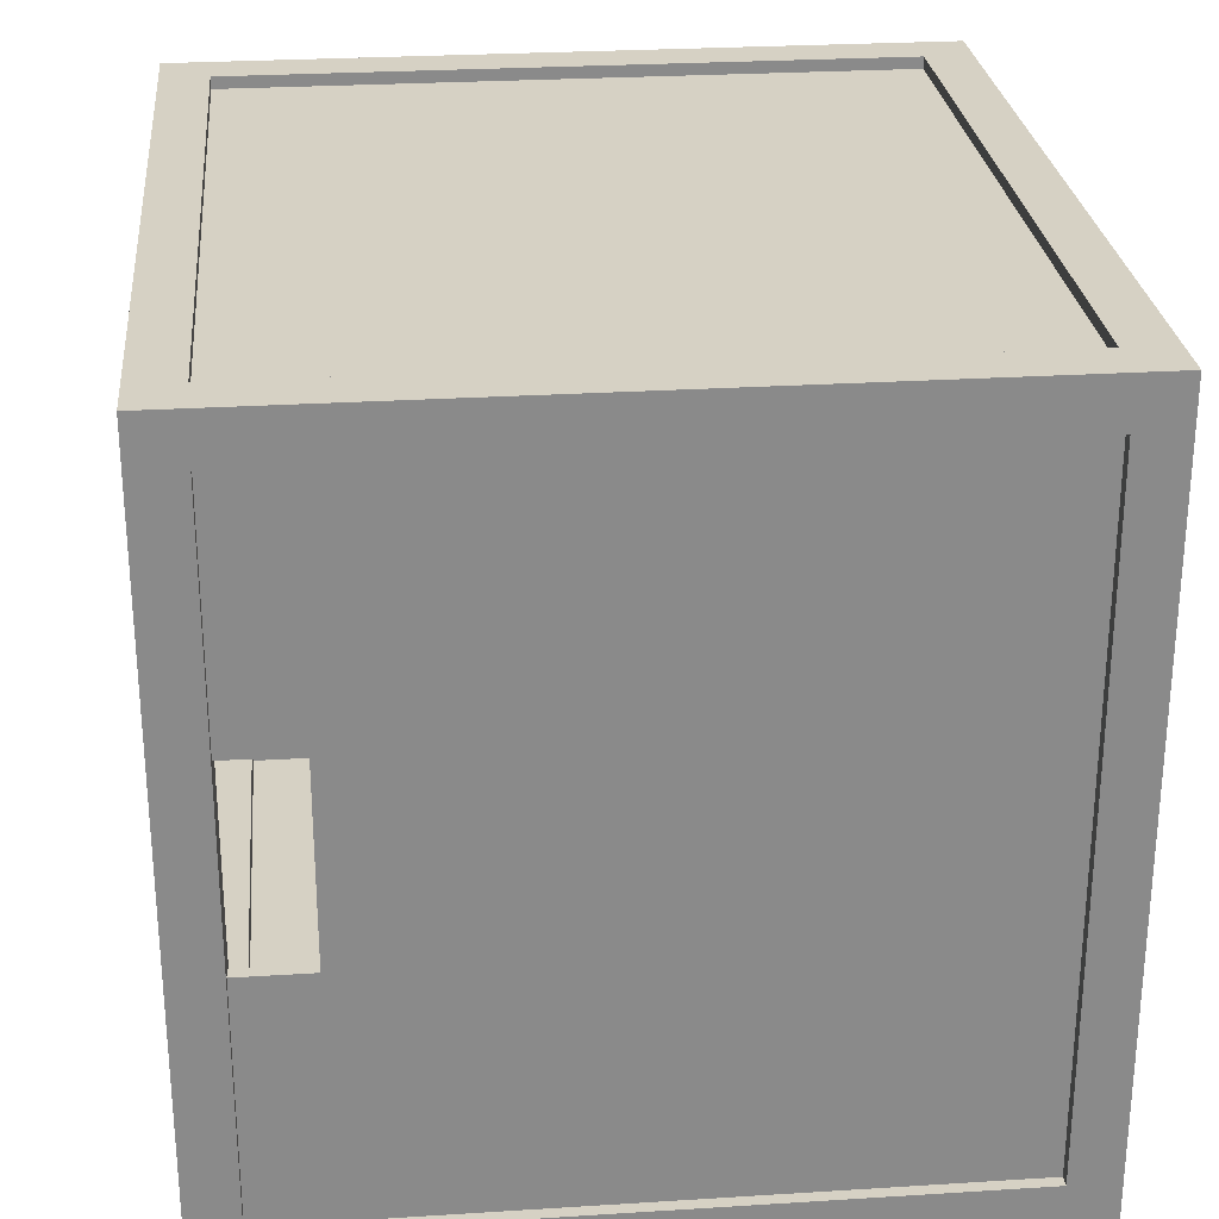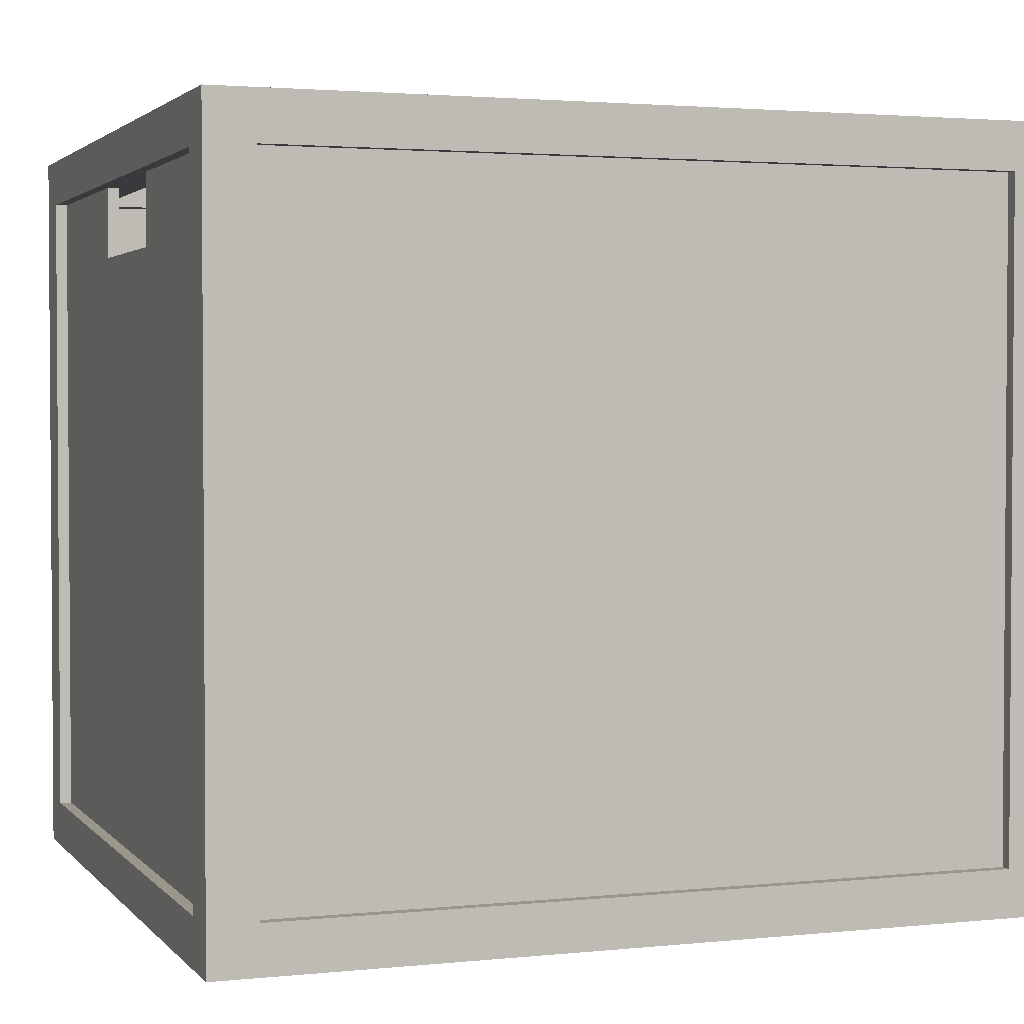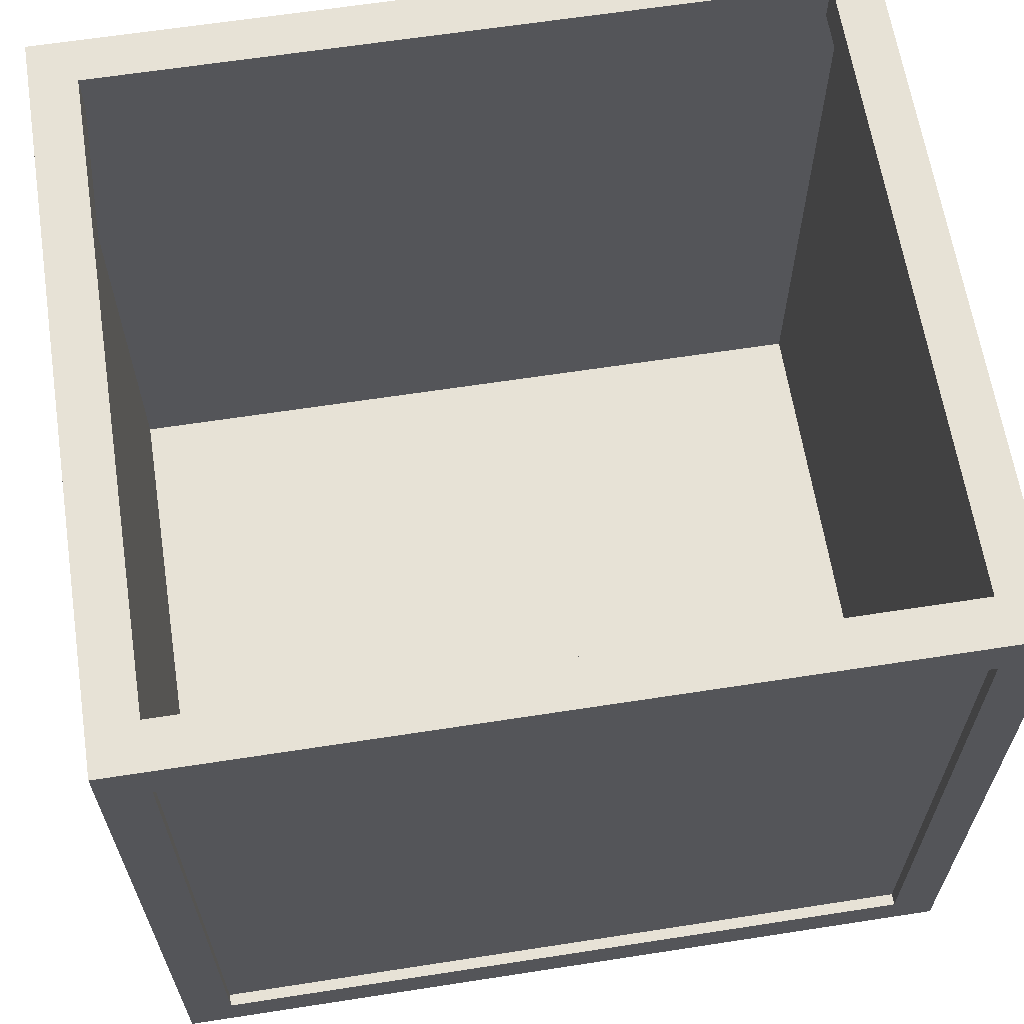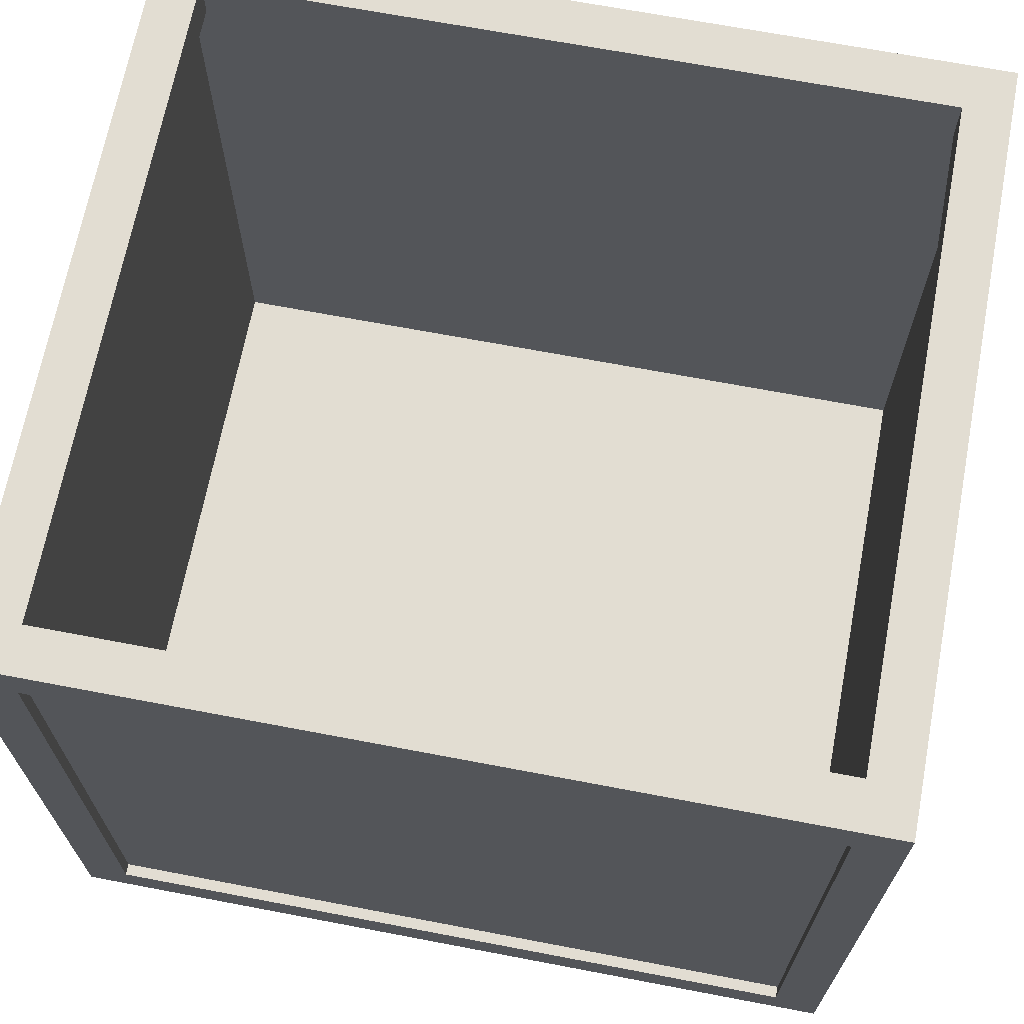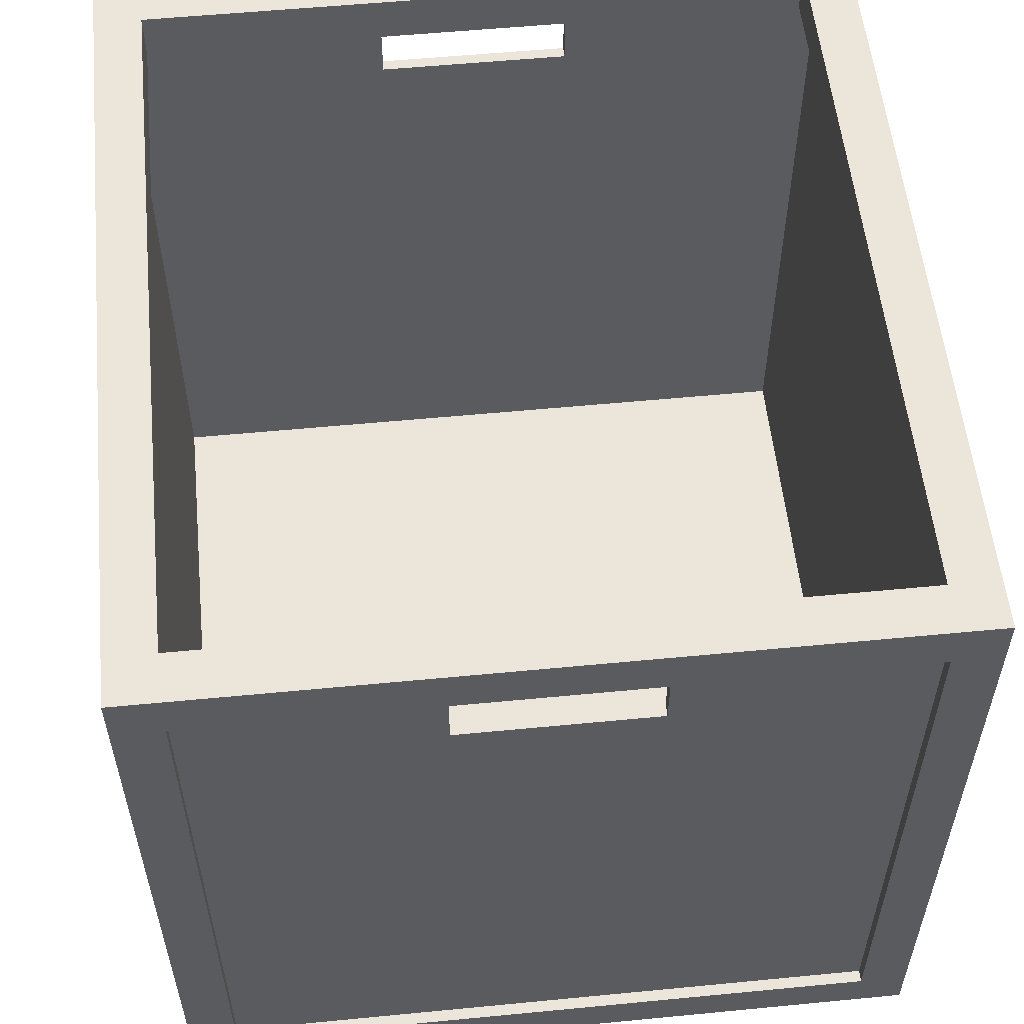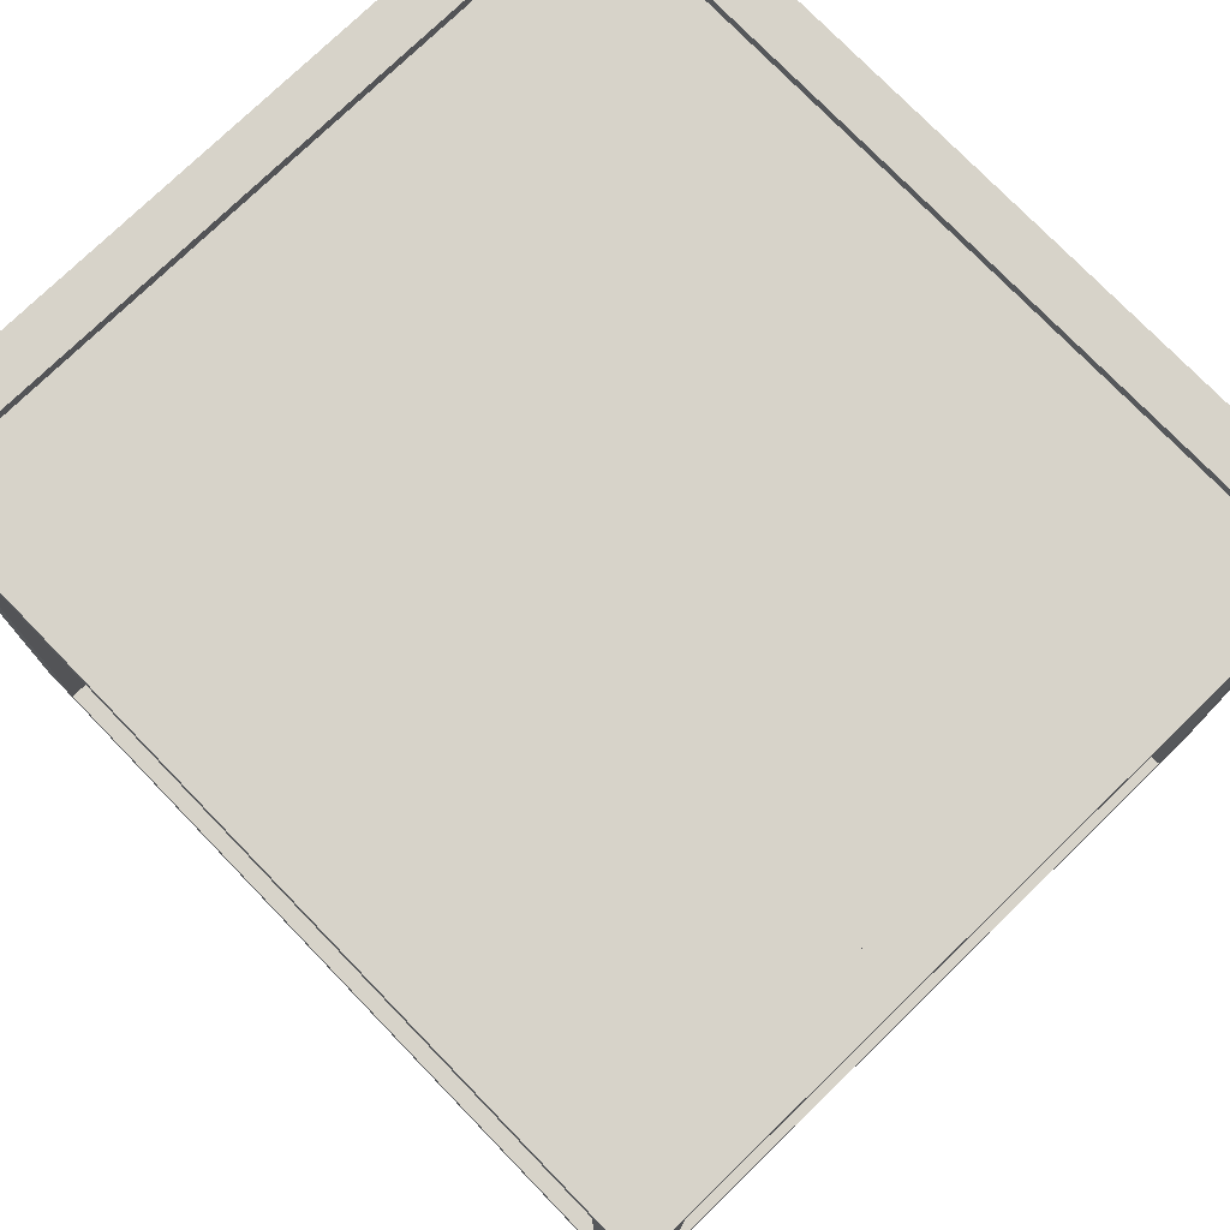
<metadata>
{"format":"obj","ext":"obj","renderer":"f3d","projection":"perspective","resolution":1024,"background":"white","views":[{"elev":26.8,"azim":-95.6,"up":"+Z"},{"elev":2.4,"azim":-20.0,"up":"+Y"},{"elev":63.4,"azim":-8.9,"up":"+Y"},{"elev":68.1,"azim":10.8,"up":"+Y"},{"elev":55.8,"azim":-95.8,"up":"+Y"},{"elev":76.2,"azim":-134.1,"up":"+Z"}]}
</metadata>
<code>
v -0.3059 -0.3598 0.2443
v 0.3059 -0.3598 0.2793
v -0.3059 -0.3598 0.2793
v 0.3059 -0.3598 -0.28
v -0.3059 -0.3598 -0.2451
v -0.3059 -0.3598 -0.28
v -0.2709 0.1646 0.2706
v 0.2709 -0.3248 0.2706
v 0.2709 0.1646 0.2706
v -0.2709 -0.3248 0.2706
v 0.2972 0.1646 -0.2451
v 0.2972 -0.3248 0.2443
v 0.2972 -0.3248 -0.2451
v 0.2972 0.1122 -0.07028
v 0.2972 0.1646 -0.07028
v -0.2972 0.1646 0.2443
v -0.2972 -0.3248 -0.2451
v -0.2972 -0.3248 0.2443
v 0.2972 0.1122 0.06955
v 0.2972 0.1646 0.2443
v -0.2972 0.1122 0.06955
v -0.2972 0.1646 0.06955
v -0.2972 0.1122 -0.07028
v -0.2972 0.1646 -0.2451
v 0.2709 0.1646 -0.2713
v -0.2709 -0.3248 -0.2713
v -0.2709 0.1646 -0.2713
v 0.2972 0.1646 0.06955
v 0.2709 -0.3248 -0.2713
v -0.2972 0.1646 -0.07028
v 0.2884 0.1646 -0.2626
v 0.2884 0.1122 -0.07028
v 0.2884 0.1646 -0.07028
v 0.2884 0.1646 -0.2451
v 0.2884 -0.3423 -0.2626
v 0.2884 0.1122 0.06955
v -0.2884 0.1646 0.2618
v -0.2884 0.1122 0.06955
v -0.2884 0.1646 0.06955
v 0.2884 0.1646 0.2618
v 0.2884 0.1646 0.06955
v -0.2884 0.1646 -0.2626
v -0.2884 -0.3423 0.2618
v -0.2884 0.1122 -0.07028
v -0.2884 0.1646 -0.07028
v -0.2884 -0.3423 -0.2626
v 0.2884 -0.3423 0.2618
v -0.2884 0.1646 -0.2451
v -0.2709 0.1646 0.2618
v 0.2709 0.1646 0.2618
v 0.2709 -0.3248 0.2793
v -0.3059 -0.3248 0.2793
v 0.3059 -0.3248 -0.28
v 0.3059 -0.3248 0.2793
v 0.2185 -0.3248 0.2793
v -0.2709 -0.3248 0.2793
v 0.3059 -0.3248 -0.2451
v 0.2709 0.1646 0.2793
v -0.3059 -0.3248 0.2443
v -0.3059 0.1646 0.2793
v -0.3059 -0.3248 -0.28
v 0.3059 0.1646 -0.2451
v 0.2709 -0.3248 -0.28
v 0.3059 -0.3248 0.2443
v 0.3059 0.1646 0.2793
v -0.3059 0.1646 0.2443
v -0.3059 -0.3248 -0.2451
v -0.2709 0.1646 0.2793
v -0.2709 -0.3248 -0.28
v 0.3059 0.1646 -0.28
v -0.2185 -0.3248 -0.28
v 0.2709 0.1996 0.2793
v -0.3059 0.1996 0.2793
v -0.3059 0.1646 -0.2451
v -0.2709 0.1646 -0.28
v 0.3059 0.1646 0.2443
v 0.2709 0.1646 -0.28
v 0.3059 0.1996 0.2793
v 0.2185 0.1996 0.2793
v -0.2709 0.1996 0.2793
v -0.3059 0.1996 -0.28
v -0.3059 0.1646 -0.28
v 0.3059 0.1996 -0.28
v 0.3059 0.1996 0.2443
v 0.2709 0.1996 0.2443
v -0.2709 0.1996 -0.28
v 0.2709 0.1996 -0.28
v 0.3059 0.1996 -0.2451
v -0.2709 0.1996 0.2443
v -0.2185 0.1996 -0.28
v 0.2709 0.1646 -0.2451
v -0.2709 0.1996 -0.2451
v 0.2709 0.1996 -0.2451
v -0.2709 0.1646 0.2443
v 0.2709 0.1646 0.2443
v -0.2709 0.1646 -0.2451
g mesh1_mesh1-geometry
f 1 2 3
f 2 1 4
f 4 1 5
f 4 5 6
f 7 8 9
f 8 7 10
f 11 12 13
f 14 11 15
f 16 17 18
f 12 11 14
f 12 19 20
f 17 16 21
f 21 16 22
f 17 23 24
f 25 26 27
f 20 19 28
f 19 12 14
f 26 25 29
f 23 17 21
f 24 23 30
f 31 32 33
f 31 33 34
f 35 32 31
f 32 35 36
f 37 38 39
f 36 40 41
f 42 35 31
f 35 40 36
f 38 43 44
f 44 42 45
f 43 38 37
f 35 42 46
f 40 35 47
f 43 42 44
f 45 42 48
f 49 43 37
f 47 50 40
f 42 43 46
f 43 35 46
f 35 43 47
f 50 43 49
f 50 47 43
g mesh1_mesh1-geometry
f 3 2 1
f 4 1 2
f 3 51 2
f 3 1 52
f 5 1 4
f 4 2 53
f 54 2 51
f 55 51 3
f 5 52 1
f 52 56 3
f 6 5 4
f 57 53 2
f 4 53 6
f 54 57 2
f 51 58 54
f 55 56 51
f 56 55 3
f 59 52 5
f 52 60 56
f 6 61 5
f 57 62 53
f 63 6 53
f 57 54 64
f 65 54 58
f 51 8 58
f 8 51 56
f 59 66 52
f 59 5 67
f 68 56 60
f 60 52 66
f 67 5 61
f 61 6 69
f 70 53 62
f 62 57 11
f 71 6 63
f 53 70 63
f 54 65 64
f 64 12 57
f 58 72 65
f 9 58 8
f 10 8 56
f 66 59 16
f 67 17 59
f 68 7 56
f 60 73 68
f 66 74 60
f 67 61 74
f 69 6 71
f 69 75 61
f 62 76 70
f 13 11 57
f 11 15 62
f 71 63 69
f 77 63 70
f 76 64 65
f 13 57 12
f 64 76 12
f 78 65 72
f 79 72 58
f 9 7 58
f 9 8 7
f 10 7 8
f 10 56 7
f 18 16 59
f 66 16 74
f 18 59 17
f 67 74 17
f 68 58 7
f 73 80 68
f 73 60 81
f 60 74 81
f 82 74 61
f 82 61 75
f 69 26 75
f 65 70 76
f 62 28 76
f 13 12 11
f 15 28 62
f 15 11 14
f 69 63 26
f 77 25 63
f 70 83 77
f 20 12 76
f 78 83 65
f 78 72 84
f 72 79 85
f 68 79 58
f 18 17 16
f 22 74 16
f 24 17 74
f 80 79 68
f 73 81 80
f 82 81 74
f 82 75 86
f 27 75 26
f 83 70 65
f 20 76 28
f 14 11 12
f 33 28 15
f 15 14 33
f 29 26 63
f 29 63 25
f 77 75 25
f 87 77 83
f 20 19 12
f 88 83 78
f 85 84 72
f 84 88 78
f 80 85 79
f 21 16 17
f 30 74 22
f 22 16 21
f 24 23 17
f 24 74 30
f 89 80 81
f 81 82 86
f 86 75 90
f 27 25 75
f 27 26 25
f 28 19 20
f 14 12 19
f 33 91 28
f 32 33 14
f 29 25 26
f 75 77 90
f 90 77 87
f 83 88 87
f 88 84 85
f 89 85 80
f 21 17 23
f 39 30 22
f 22 21 39
f 30 23 24
f 92 89 81
f 86 92 81
f 90 87 86
f 19 28 36
f 19 36 14
f 28 91 41
f 34 91 33
f 33 32 31
f 32 14 36
f 87 88 93
f 93 88 85
f 89 94 85
f 23 44 21
f 30 39 45
f 38 39 21
f 23 30 44
f 94 92 89
f 89 92 94
f 86 87 92
f 41 36 28
f 91 95 41
f 91 42 34
f 34 42 91
f 34 33 31
f 31 32 35
f 36 35 32
f 93 92 87
f 93 85 91
f 95 85 94
f 38 21 44
f 45 39 96
f 45 44 30
f 39 38 37
f 92 94 96
f 96 94 92
f 41 40 36
f 41 95 40
f 95 91 85
f 96 42 91
f 91 42 96
f 34 42 31
f 31 42 34
f 31 35 42
f 36 40 35
f 93 91 92
f 50 94 95
f 95 94 50
f 44 43 38
f 96 39 94
f 48 45 96
f 45 42 44
f 37 38 43
f 37 49 39
f 96 92 91
f 50 40 95
f 42 96 48
f 48 96 42
f 46 42 35
f 47 35 40
f 94 50 49
f 49 50 94
f 44 42 43
f 94 39 49
f 48 42 45
f 37 43 49
f 40 50 47
f 46 43 42
f 46 35 43
f 47 43 35
f 49 43 50
f 43 47 50
g mesh1_mesh1-geometry
f 2 51 3
f 52 1 3
f 53 2 4
f 51 2 54
f 3 51 55
f 1 52 5
f 3 56 52
f 2 53 57
f 6 53 4
f 2 57 54
f 54 58 51
f 51 56 55
f 3 55 56
f 5 52 59
f 56 60 52
f 5 61 6
f 53 62 57
f 53 6 63
f 64 54 57
f 58 54 65
f 58 8 51
f 56 51 8
f 52 66 59
f 67 5 59
f 60 56 68
f 66 52 60
f 61 5 67
f 69 6 61
f 62 53 70
f 11 57 62
f 63 6 71
f 63 70 53
f 64 65 54
f 57 12 64
f 65 72 58
f 8 58 9
f 56 8 10
f 16 59 66
f 59 17 67
f 56 7 68
f 68 73 60
f 60 74 66
f 74 61 67
f 71 6 69
f 61 75 69
f 70 76 62
f 57 11 13
f 62 15 11
f 69 63 71
f 70 63 77
f 65 64 76
f 12 57 13
f 12 76 64
f 72 65 78
f 58 72 79
f 58 7 9
f 7 56 10
f 59 16 18
f 74 16 66
f 17 59 18
f 17 74 67
f 7 58 68
f 68 80 73
f 81 60 73
f 81 74 60
f 61 74 82
f 75 61 82
f 75 26 69
f 76 70 65
f 76 28 62
f 62 28 15
f 26 63 69
f 63 25 77
f 77 83 70
f 76 12 20
f 65 83 78
f 84 72 78
f 85 79 72
f 58 79 68
f 16 74 22
f 74 17 24
f 68 79 80
f 80 81 73
f 74 81 82
f 86 75 82
f 26 75 27
f 65 70 83
f 28 76 20
f 15 28 33
f 33 14 15
f 63 26 29
f 25 63 29
f 25 75 77
f 83 77 87
f 78 83 88
f 72 84 85
f 78 88 84
f 79 85 80
f 22 74 30
f 30 74 24
f 81 80 89
f 86 82 81
f 90 75 86
f 75 25 27
f 28 91 33
f 14 33 32
f 90 77 75
f 87 77 90
f 87 88 83
f 85 84 88
f 80 85 89
f 22 30 39
f 39 21 22
f 81 89 92
f 81 92 86
f 86 87 90
f 36 28 19
f 14 36 19
f 41 91 28
f 33 91 34
f 36 14 32
f 93 88 87
f 85 88 93
f 85 94 89
f 21 44 23
f 45 39 30
f 21 39 38
f 44 30 23
f 92 87 86
f 28 36 41
f 41 95 91
f 87 92 93
f 91 85 93
f 94 85 95
f 44 21 38
f 96 39 45
f 30 44 45
f 40 95 41
f 85 91 95
f 92 91 93
f 94 39 96
f 96 45 48
f 39 49 37
f 91 92 96
f 95 40 50
f 49 39 94
g mesh2_mesh2-geometry
l 89 94
l 94 96
l 92 96
l 96 48
l 48 42
g mesh3_mesh3-geometry
l 34 31
l 91 34

</code>
